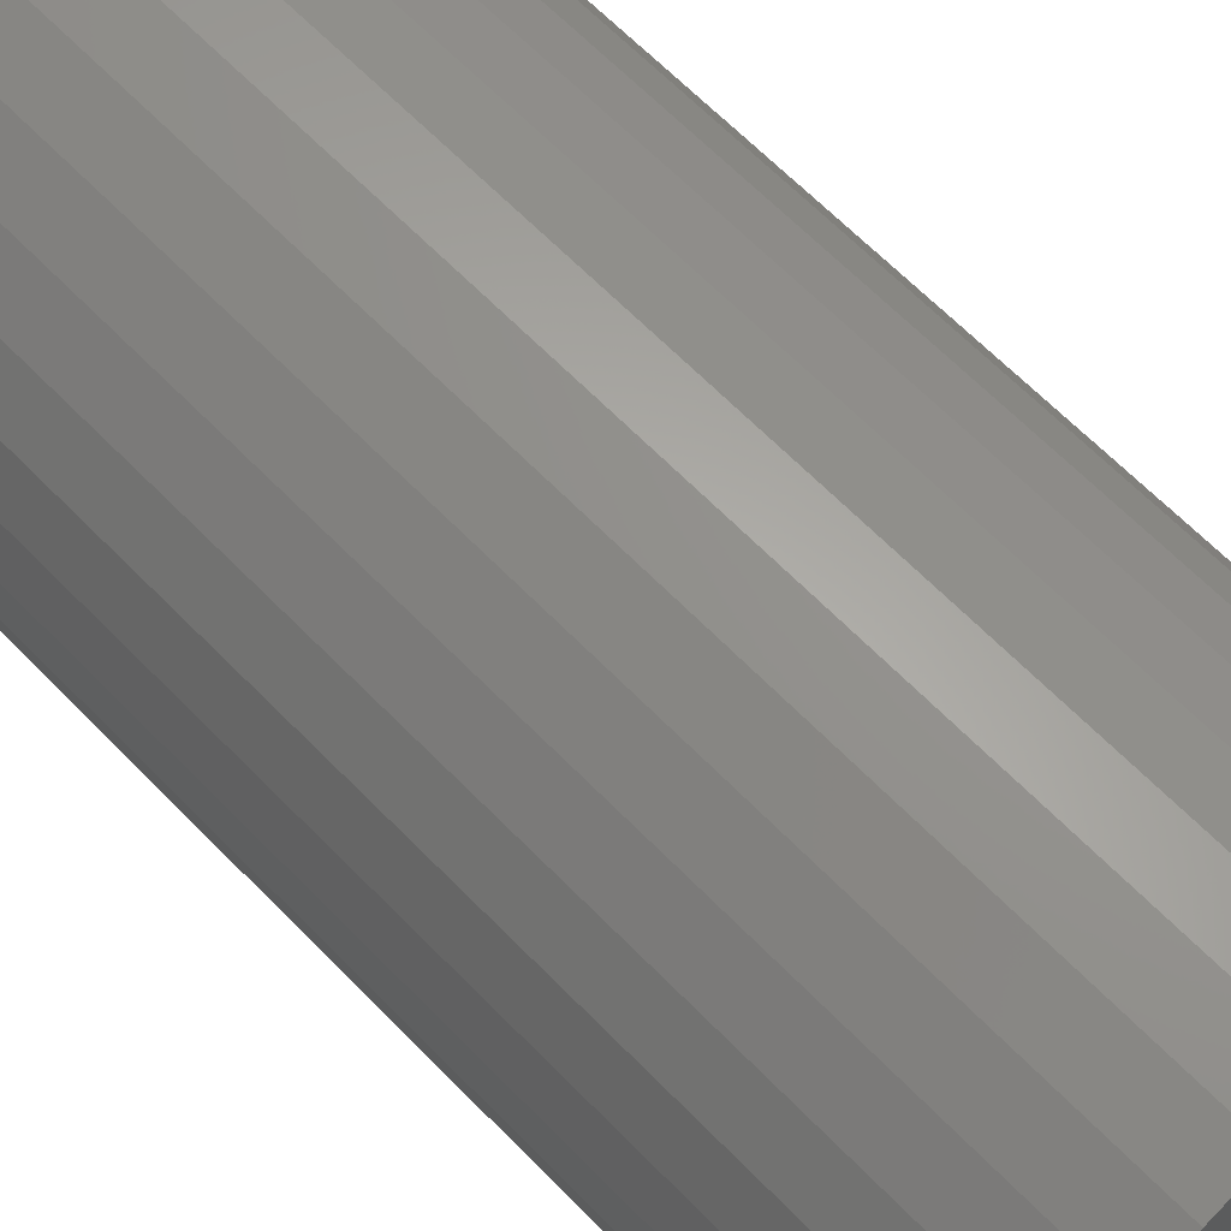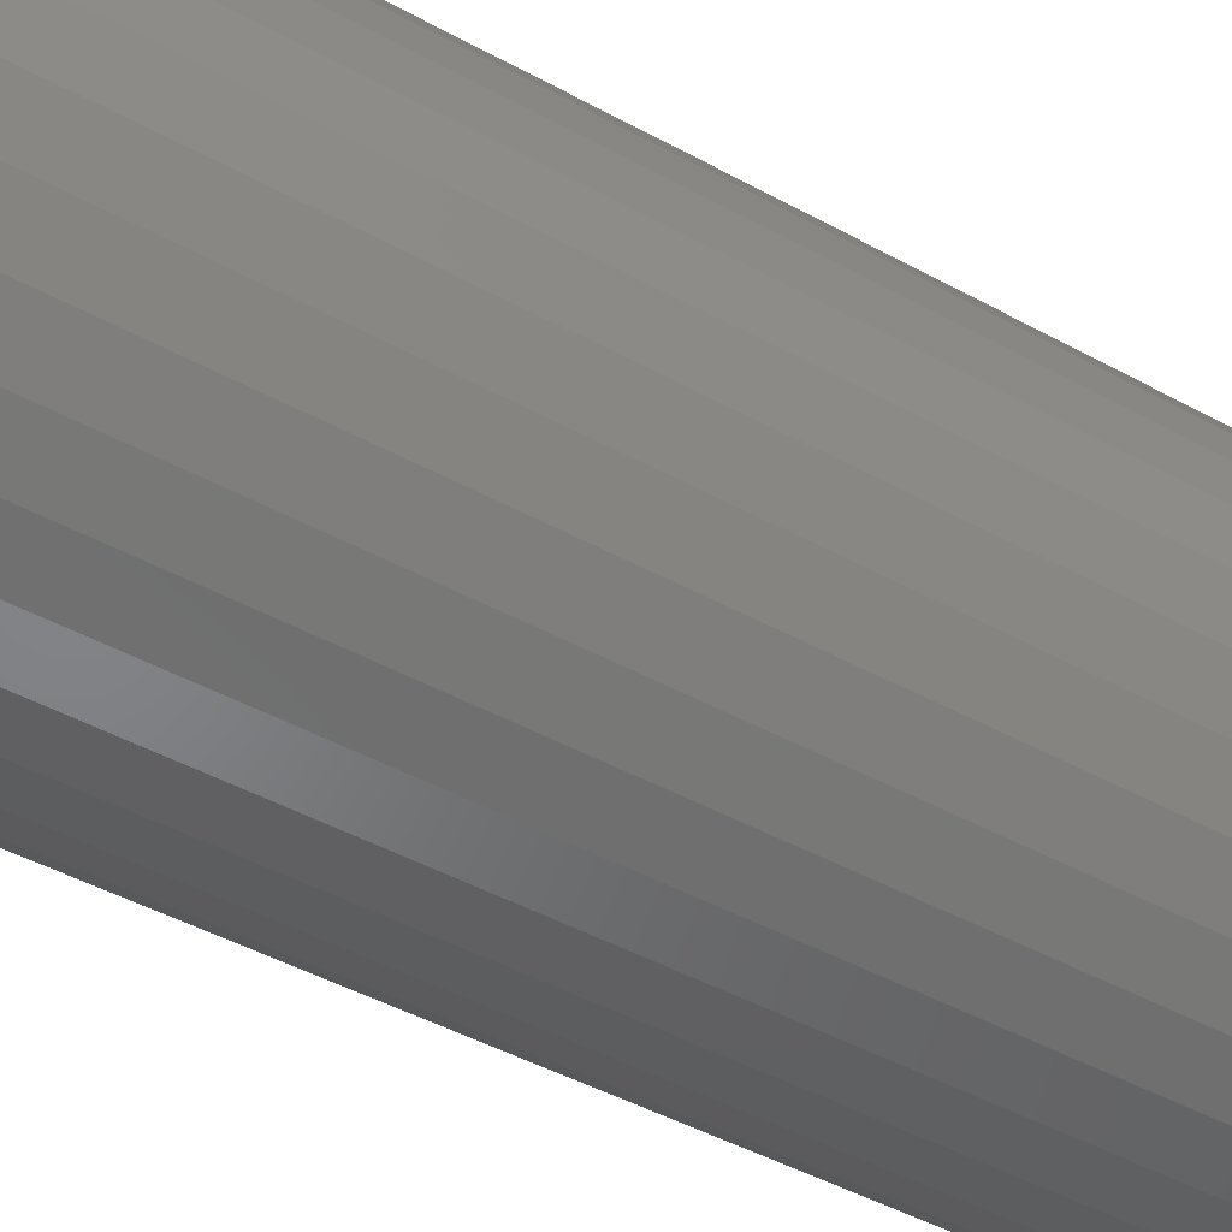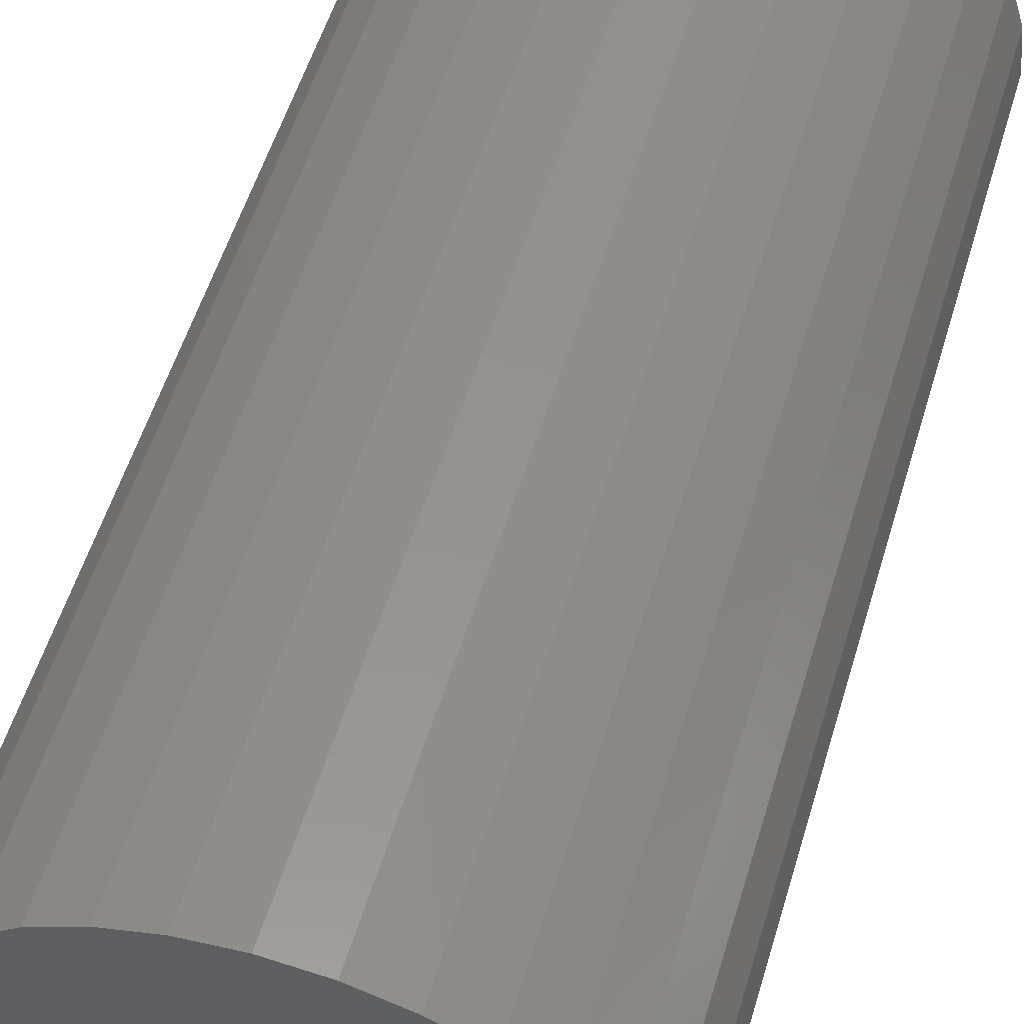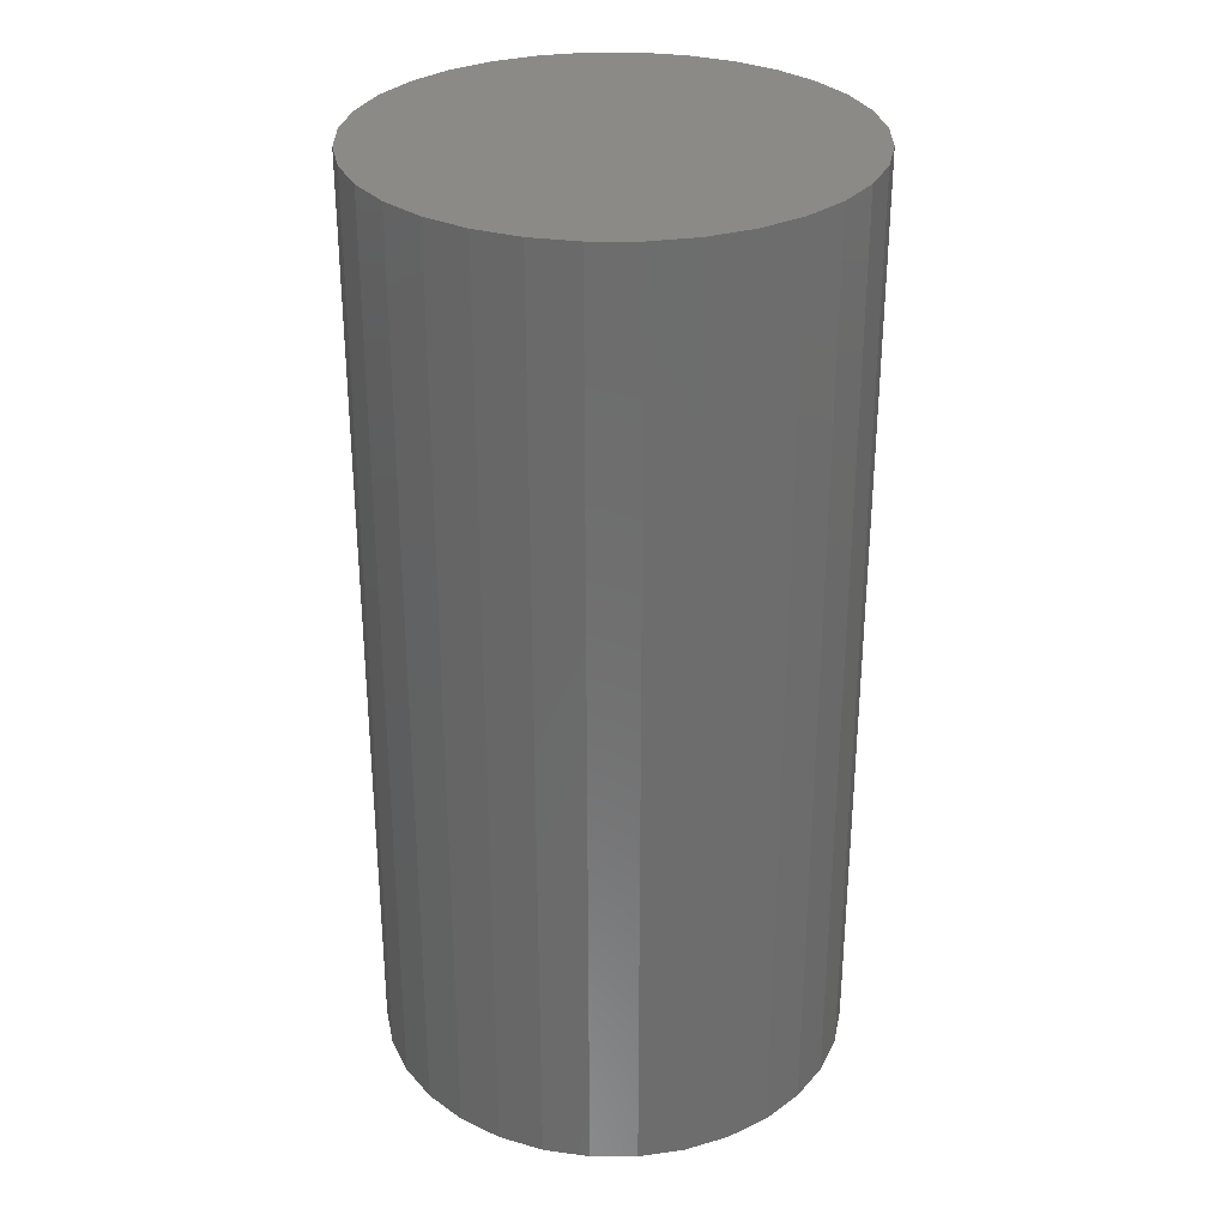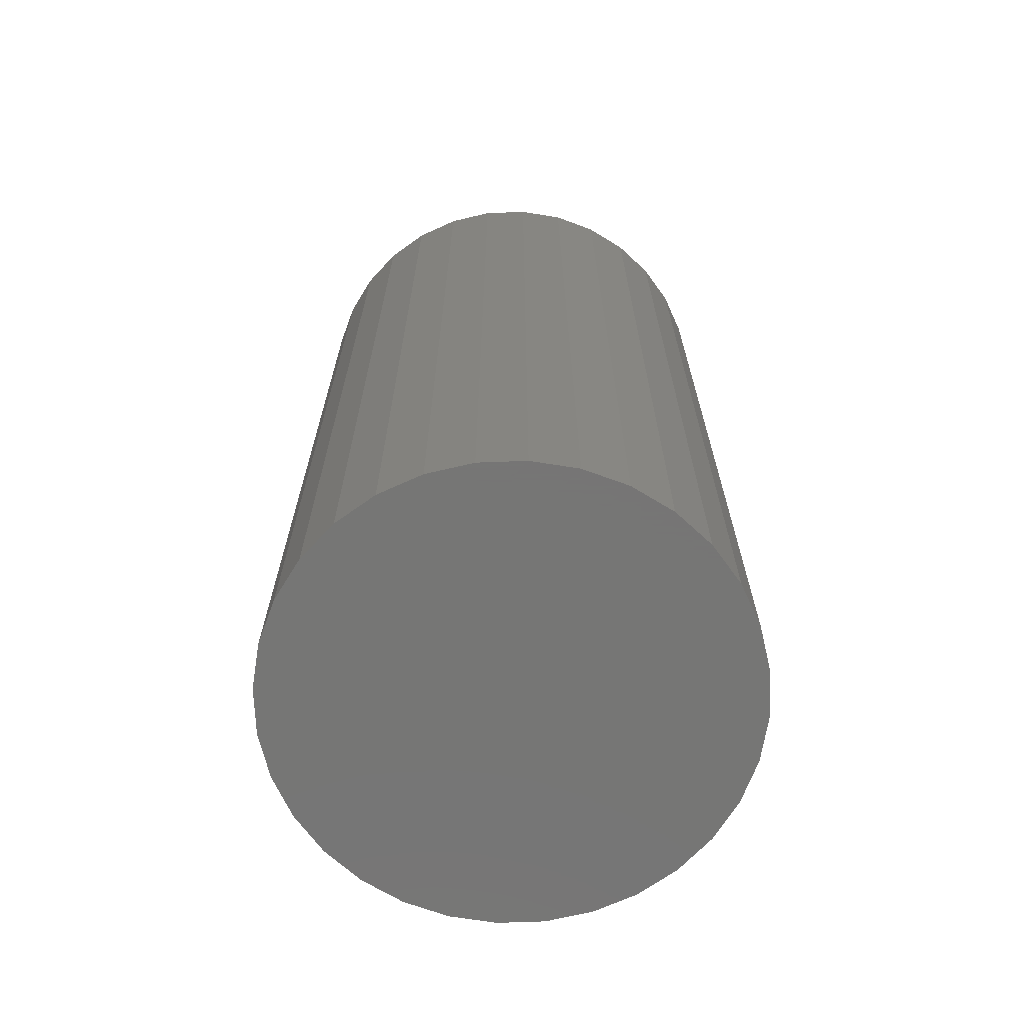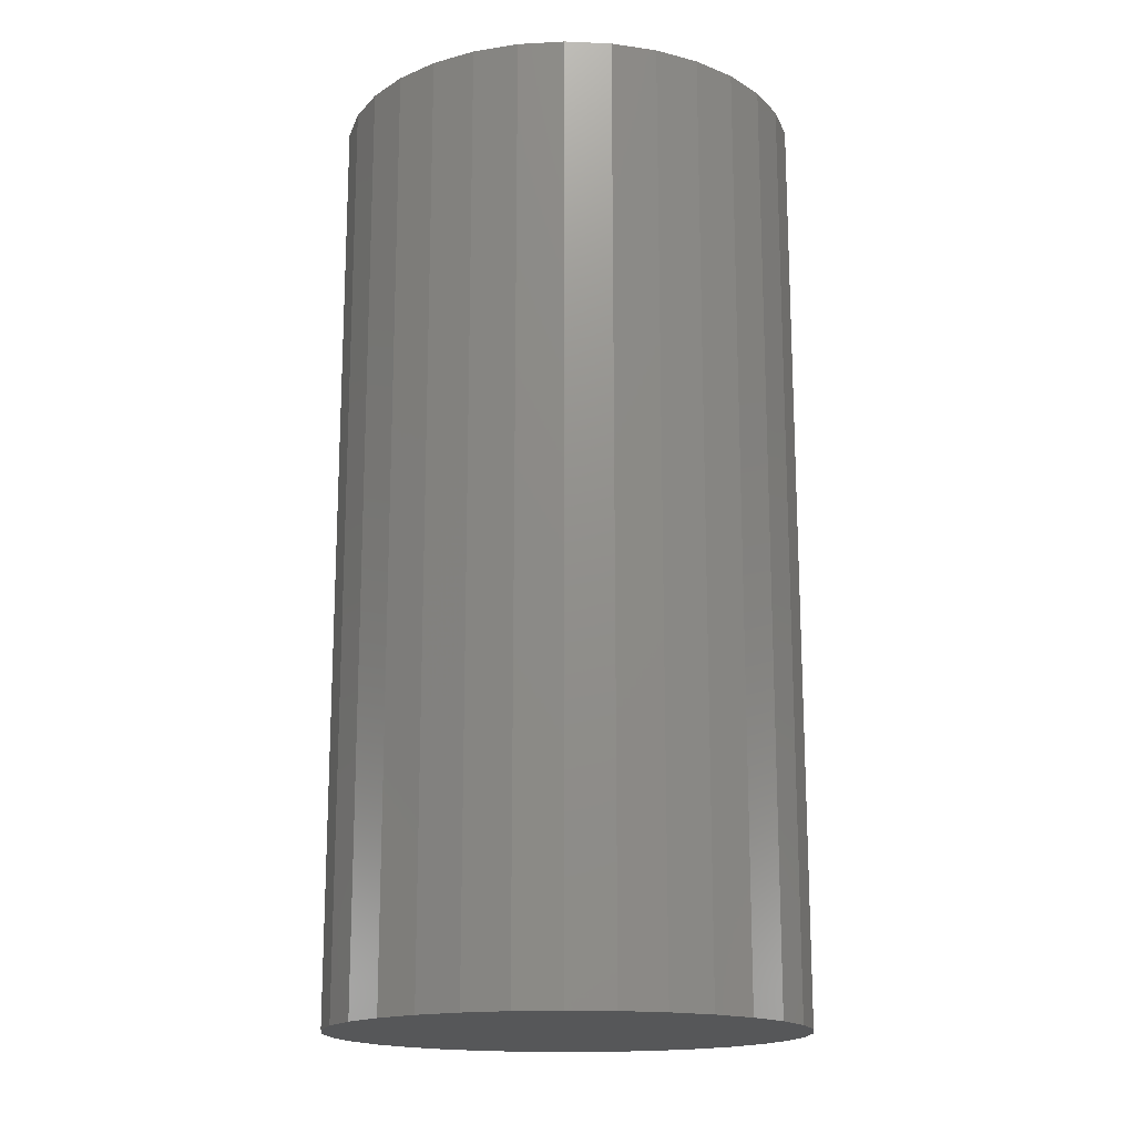
<metadata>
{"format":"stl","ext":"stl","renderer":"f3d","projection":"perspective","resolution":1024,"background":"white","views":[{"elev":65.9,"azim":135.6,"up":"+Z"},{"elev":-46.7,"azim":58.1,"up":"+Z"},{"elev":54.2,"azim":-163.5,"up":"+Z"},{"elev":30.7,"azim":-95.7,"up":"+Y"},{"elev":-68.1,"azim":41.5,"up":"+Y"},{"elev":-16.8,"azim":68.2,"up":"+Y"}]}
</metadata>
<code>
# stl→obj: 64 verts, 124 faces
v -0.009868 -0.07812 0.3088
v -0.01372 -0.07812 0.3084
v -0.01742 -0.07812 0.3073
v -0.006018 -0.07812 0.3084
v -0.002315 -0.07812 0.3073
v -0.02083 -0.07812 0.3055
v 0.001097 -0.07812 0.3055
v -0.02382 -0.07812 0.303
v 0.004088 -0.07812 0.303
v -0.02628 -0.07812 0.3
v 0.006542 -0.07812 0.3
v -0.0281 -0.07812 0.2966
v 0.008366 -0.07812 0.2966
v -0.02923 -0.07812 0.2929
v 0.009489 -0.07812 0.2929
v 0.009489 -0.07812 0.2852
v -0.0281 -0.07812 0.2815
v 0.008366 -0.07812 0.2815
v -0.02628 -0.07812 0.2781
v 0.006542 -0.07812 0.2781
v -0.02382 -0.07812 0.2751
v 0.004088 -0.07812 0.2751
v -0.02083 -0.07812 0.2727
v 0.001097 -0.07812 0.2727
v -0.01742 -0.07812 0.2708
v -0.002315 -0.07812 0.2708
v -0.01372 -0.07812 0.2697
v -0.009868 -0.07812 0.2693
v -0.006018 -0.07812 0.2697
v 0.009868 -0.07812 0.2891
v -0.02961 -0.07812 0.2891
v -0.02923 -0.07812 0.2852
v -0.01742 1.1e-17 0.3073
v -0.01372 1.127e-17 0.3084
v -0.009868 1.15e-17 0.3088
v -0.006018 1.17e-17 0.3084
v -0.002315 1.184e-17 0.3073
v -0.02083 1.071e-17 0.3055
v 0.001097 1.193e-17 0.3055
v -0.02382 1.041e-17 0.303
v 0.004088 1.196e-17 0.303
v -0.02628 1.011e-17 0.3
v 0.006542 1.193e-17 0.3
v -0.0281 9.815e-18 0.2966
v 0.008366 1.184e-17 0.2966
v -0.02923 9.548e-18 0.2929
v 0.009489 1.17e-17 0.2929
v 0.008366 1.1e-17 0.2815
v -0.0281 8.977e-18 0.2815
v 0.009489 1.127e-17 0.2852
v -0.02628 8.889e-18 0.2781
v 0.006542 1.071e-17 0.2781
v -0.02382 8.859e-18 0.2751
v 0.004088 1.041e-17 0.2751
v -0.02083 8.889e-18 0.2727
v 0.001097 1.011e-17 0.2727
v -0.01742 8.977e-18 0.2708
v -0.002315 9.815e-18 0.2708
v -0.01372 9.12e-18 0.2697
v -0.009868 9.313e-18 0.2693
v -0.006018 9.548e-18 0.2697
v -0.02923 9.12e-18 0.2852
v -0.02961 9.313e-18 0.2891
v 0.009868 1.15e-17 0.2891
f 1 2 3
f 4 1 3
f 4 3 5
f 5 3 6
f 5 6 7
f 7 6 8
f 7 8 9
f 9 8 10
f 9 10 11
f 11 10 12
f 11 12 13
f 13 12 14
f 13 14 15
f 16 17 18
f 18 17 19
f 18 19 20
f 20 19 21
f 20 21 22
f 22 21 23
f 22 23 24
f 24 23 25
f 24 25 26
f 26 25 27
f 26 27 28
f 26 28 29
f 15 14 30
f 30 14 31
f 30 31 16
f 16 31 32
f 16 32 17
f 33 34 35
f 33 35 36
f 37 33 36
f 38 33 37
f 39 38 37
f 40 38 39
f 41 40 39
f 42 40 41
f 43 42 41
f 44 42 43
f 45 44 43
f 46 44 45
f 47 46 45
f 48 49 50
f 51 49 48
f 52 51 48
f 53 51 52
f 54 53 52
f 55 53 54
f 56 55 54
f 57 55 56
f 58 57 56
f 59 57 58
f 60 59 58
f 61 60 58
f 49 62 50
f 50 62 63
f 50 63 64
f 64 63 46
f 64 46 47
f 64 30 50
f 50 30 16
f 50 16 48
f 48 16 18
f 48 18 52
f 52 18 20
f 52 20 54
f 54 20 22
f 54 22 56
f 56 22 24
f 56 24 58
f 58 24 26
f 58 26 61
f 61 26 29
f 61 29 60
f 60 29 28
f 60 28 59
f 59 28 27
f 59 27 57
f 57 27 25
f 57 25 55
f 55 25 23
f 55 23 53
f 53 23 21
f 53 21 51
f 51 21 19
f 51 19 49
f 49 19 17
f 49 17 62
f 62 17 32
f 62 32 63
f 63 32 31
f 63 31 46
f 46 31 14
f 46 14 44
f 44 14 12
f 44 12 42
f 42 12 10
f 42 10 40
f 40 10 8
f 40 8 38
f 38 8 6
f 38 6 33
f 33 6 3
f 33 3 34
f 34 3 2
f 34 2 35
f 35 2 1
f 35 1 36
f 36 1 4
f 36 4 37
f 37 4 5
f 37 5 39
f 39 5 7
f 39 7 41
f 41 7 9
f 41 9 43
f 43 9 11
f 43 11 45
f 45 11 13
f 45 13 47
f 47 13 15
f 47 15 64
f 64 15 30

</code>
